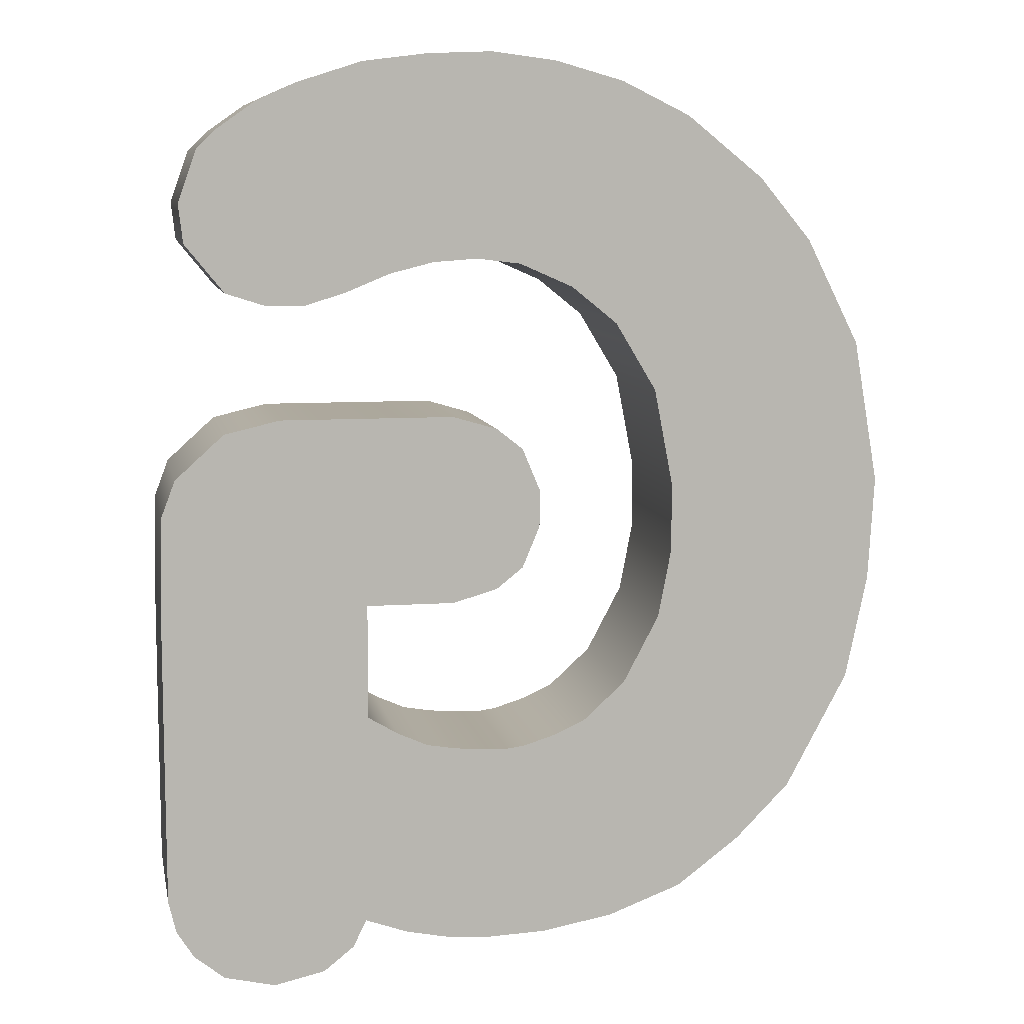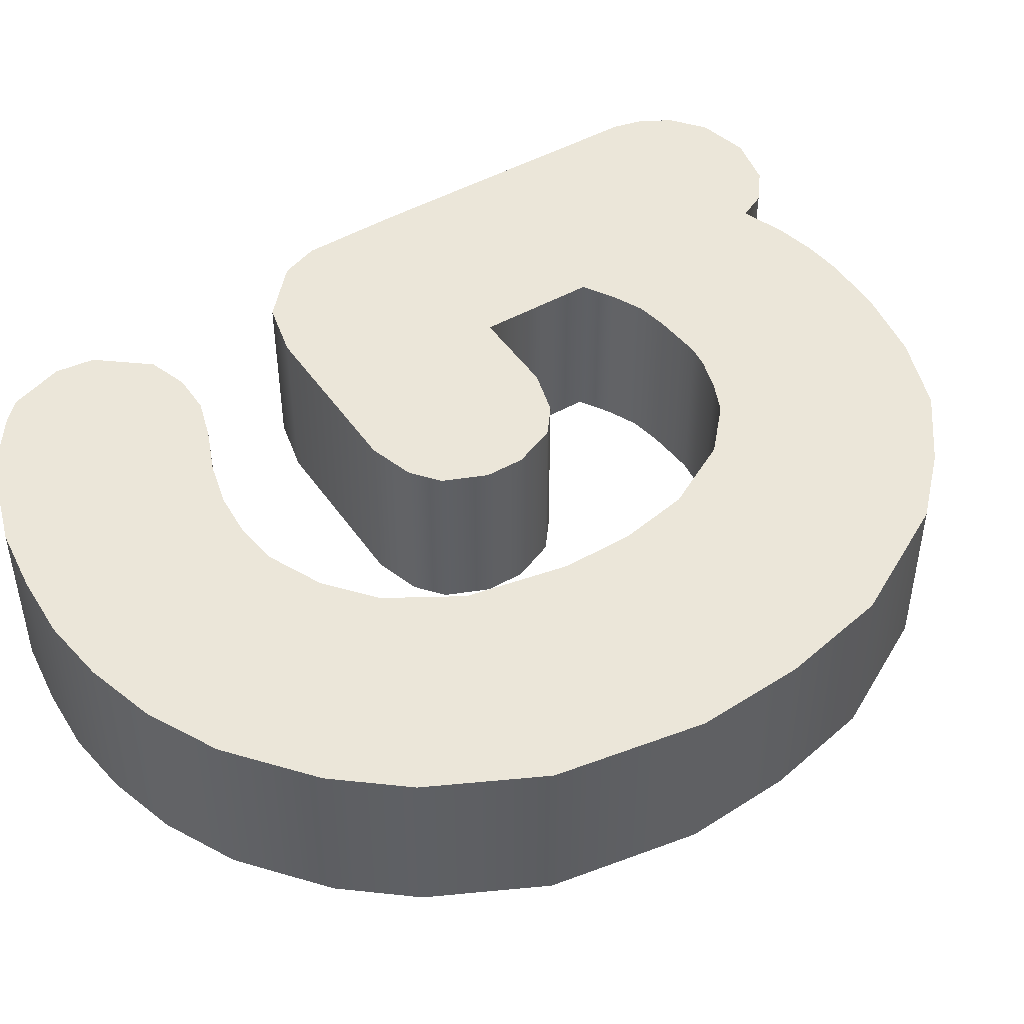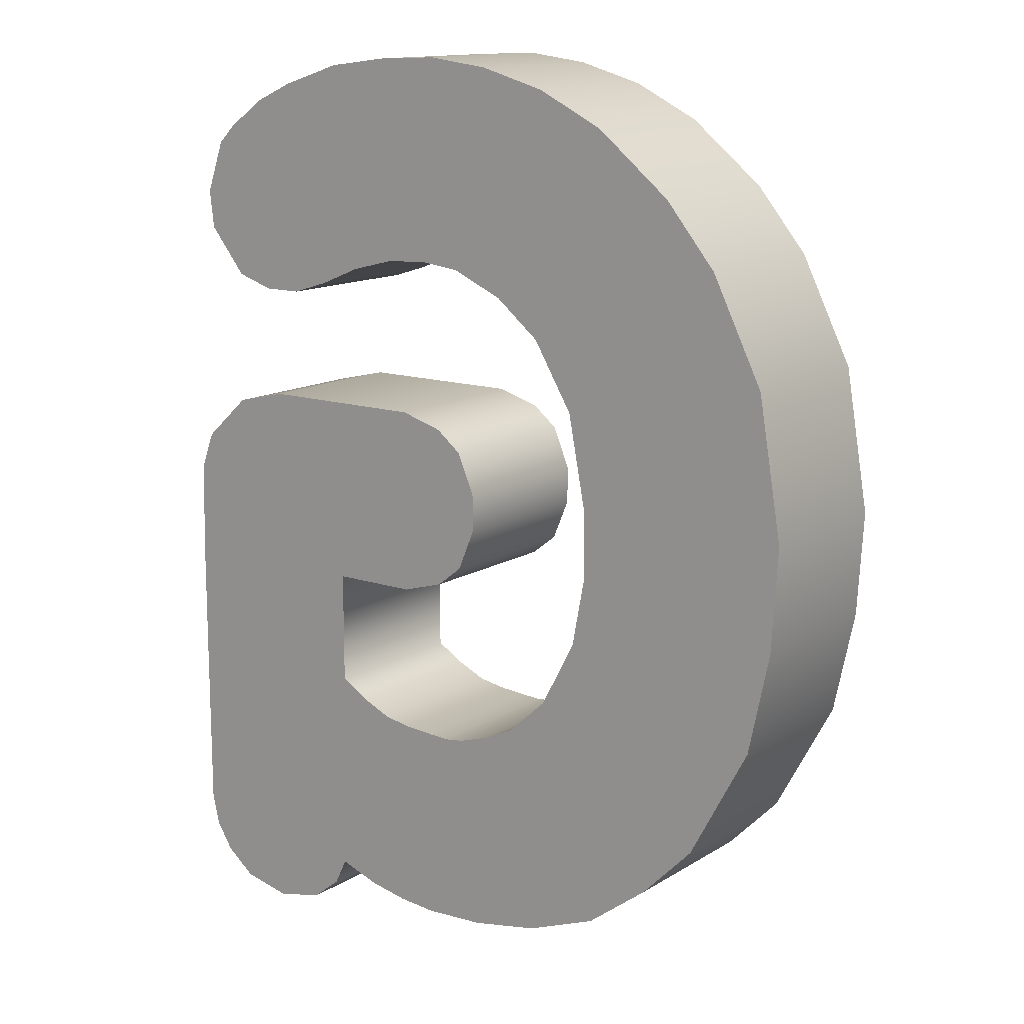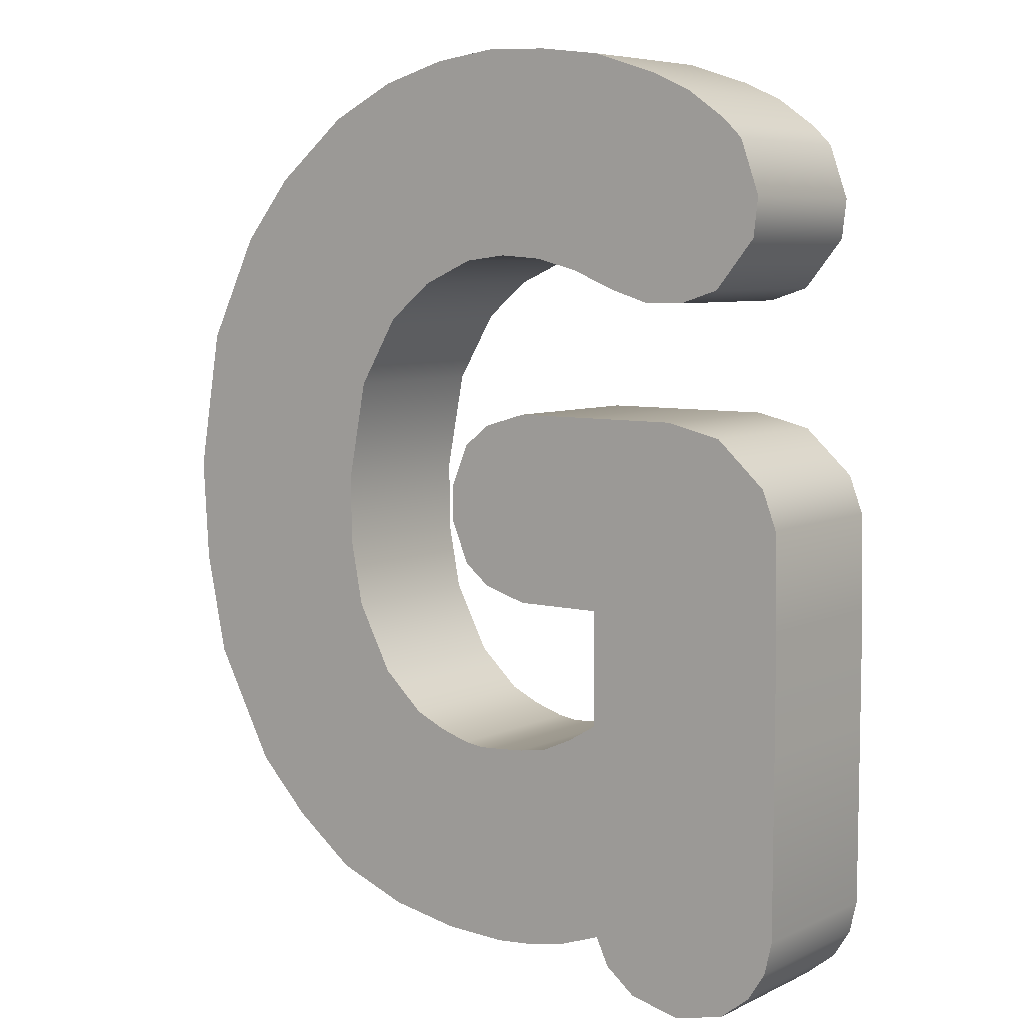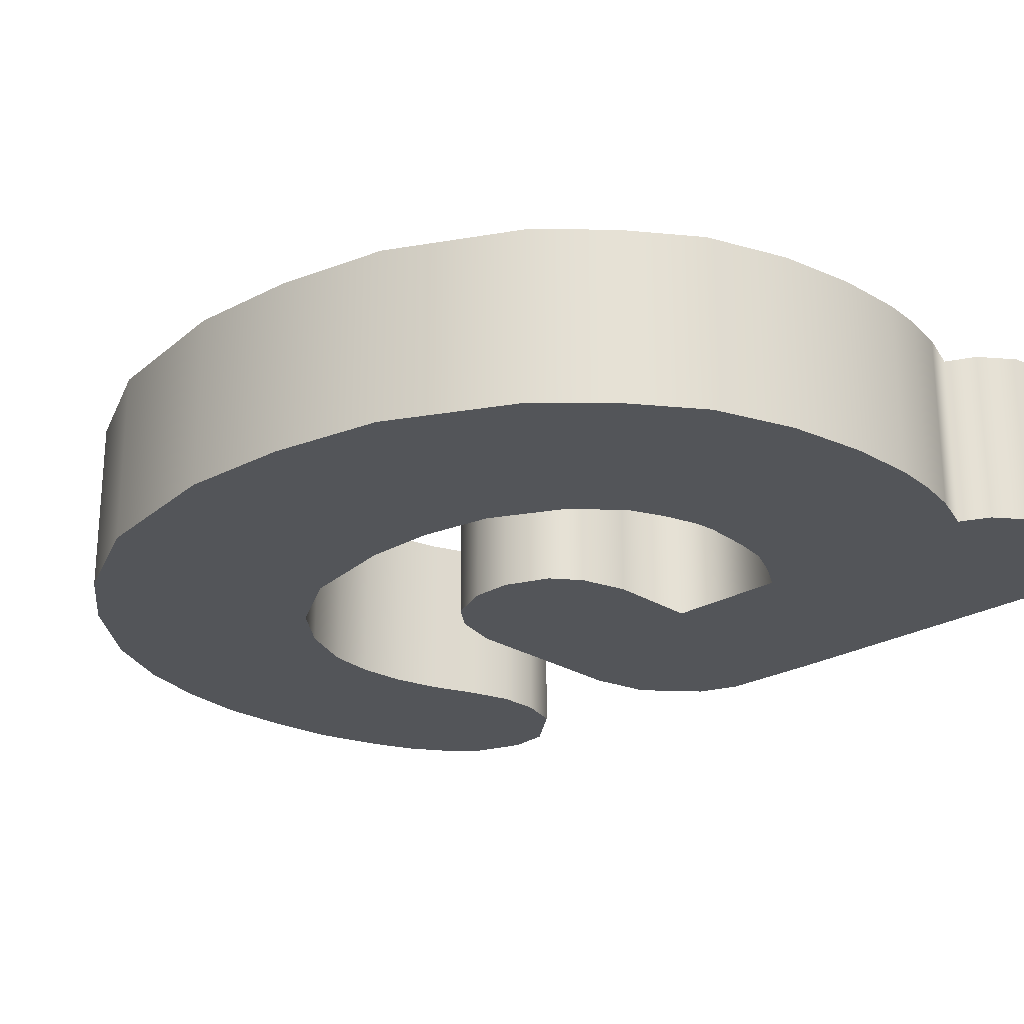
<metadata>
{"format":"obj","ext":"obj","renderer":"f3d","projection":"perspective","resolution":1024,"background":"white","views":[{"elev":8.6,"azim":169.0,"up":"+Y"},{"elev":46.9,"azim":-122.7,"up":"+Z"},{"elev":13.6,"azim":-143.2,"up":"+Y"},{"elev":6.7,"azim":37.1,"up":"+Y"},{"elev":-24.5,"azim":-46.0,"up":"+Z"}]}
</metadata>
<code>
g Text_G
v 0.9451 0.7899 0.2316
v 0.9054 1.043 0.2316
v 0.9574 0.8969 0.2316
v 0.8366 0.6563 0.2316
v 0.8534 1.094 0.2316
v 0.7282 0.6215 0.2316
v 0.6185 0.6214 0.2316
v 0.7437 1.171 0.2316
v 0.5088 0.6552 0.2316
v 0.634 1.22 0.2316
v 0.387 0.7057 0.2316
v 0.4559 1.278 0.2316
v 0.2651 0.7366 0.2316
v 0.2778 1.3 0.2316
v 0.09971 1.307 0.2316
v 0.1433 0.7454 0.2316
v 0.02153 0.7306 0.2316
v -0.07838 1.284 0.2316
v -0.2678 1.231 0.2316
v -0.1264 0.6653 0.2316
v -0.4572 1.137 0.2316
v -0.2535 0.5623 0.2316
v -0.6697 0.9658 0.2316
v -0.8144 0.791 0.2316
v -0.9608 0.4975 0.2316
v -0.3673 0.3725 0.2316
v -1.028 0.1012 0.2316
v -0.4194 0.1012 0.2316
v -1.011 -0.1881 0.2316
v -0.4189 -0.08897 0.2316
v -0.3826 -0.2791 0.2316
v -0.9503 -0.4773 0.2316
v -0.7787 -0.7973 0.2316
v -0.2822 -0.4684 0.2316
v -0.6281 -0.9507 0.2316
v -0.1659 -0.5747 0.2316
v -0.4516 -1.084 0.2316
v -0.08033 -0.614 0.2316
v -0.2453 -1.162 0.2316
v 0.01074 -0.6421 0.2316
v -0.04618 -1.198 0.2316
v 0.06723 -0.6495 0.2316
v 0.1237 -0.6462 0.2316
v 0.1311 -1.206 0.2316
v 0.2424 -1.195 0.2316
v 0.2071 -0.6402 0.2316
v 0.3519 -1.173 0.2316
v 0.2904 -0.6261 0.2316
v 0.4697 -1.132 0.2316
v 0.3738 -0.5887 0.2316
v 0.4571 -0.5392 0.2316
v 1.028 -0.5392 0.2316
v 1.027 -1.042 0.2316
v 1.028 -0.2186 0.2316
v 0.4571 -0.2186 0.2316
v 1.006 -1.132 0.2316
v 0.5062 -1.208 0.2316
v 0.958 -1.208 0.2316
v 0.5909 -1.275 0.2316
v 0.8733 -1.275 0.2316
v 0.7321 -1.307 0.2316
v 1.022 0.04462 0.2316
v 0.9825 0.1487 0.2316
v 0.8474 0.2715 0.2316
v 0.6935 0.3079 0.2316
v 0.4571 0.3079 0.2316
v 0.2115 0.3079 0.2316
v 0.2115 -0.2187 0.2316
v 0.08791 0.2716 0.2316
v 0.08791 -0.1823 0.2316
v 0.01446 -0.124 0.2316
v 0.01446 0.2133 0.2316
v -0.0341 0.09748 0.2316
v -0.0341 -0.008245 0.2316
v -0.2535 0.5623 -0.2316
v -0.3673 0.3725 0.2316
v -0.2535 0.5623 0.2316
v -0.3673 0.3725 -0.2316
v -0.4194 0.1012 0.2316
v -0.4194 0.1012 -0.2316
v -0.4189 -0.08897 0.2316
v -0.4189 -0.08897 -0.2316
v -0.3826 -0.2791 -0.2316
v -0.3826 -0.2791 0.2316
v -0.2822 -0.4684 -0.2316
v -0.2822 -0.4684 0.2316
v -0.6697 0.9658 -0.2316
v -0.4572 1.137 0.2316
v -0.6697 0.9658 0.2316
v -0.4572 1.137 -0.2316
v -0.2678 1.231 0.2316
v -0.2678 1.231 -0.2316
v -0.07838 1.284 0.2316
v -0.07838 1.284 -0.2316
v 0.09971 1.307 0.2316
v 0.09971 1.307 -0.2316
v 0.2778 1.3 0.2316
v 0.2778 1.3 -0.2316
v 0.4559 1.278 0.2316
v 0.4559 1.278 -0.2316
v 0.634 1.22 0.2316
v 0.634 1.22 -0.2316
v 0.7437 1.171 0.2316
v 0.7437 1.171 -0.2316
v 0.8534 1.094 0.2316
v 0.8534 1.094 -0.2316
v 0.9054 1.043 0.2316
v 0.9054 1.043 -0.2316
v -0.2535 0.5623 0.2316
v -0.1264 0.6653 -0.2316
v -0.2535 0.5623 -0.2316
v -0.1264 0.6653 0.2316
v 0.02153 0.7306 -0.2316
v 0.02153 0.7306 0.2316
v 0.1433 0.7454 -0.2316
v 0.1433 0.7454 0.2316
v 0.2651 0.7366 -0.2316
v 0.2651 0.7366 0.2316
v 0.387 0.7057 -0.2316
v 0.387 0.7057 0.2316
v 0.5088 0.6552 -0.2316
v 0.5088 0.6552 0.2316
v 0.6185 0.6214 -0.2316
v 0.6185 0.6214 0.2316
v 0.7282 0.6215 -0.2316
v 0.7282 0.6215 0.2316
v 0.8366 0.6563 -0.2316
v 0.8366 0.6563 0.2316
v -0.6697 0.9658 0.2316
v -0.8144 0.791 -0.2316
v -0.6697 0.9658 -0.2316
v -0.8144 0.791 0.2316
v -0.9608 0.4975 -0.2316
v -0.9608 0.4975 0.2316
v -1.028 0.1012 0.2316
v -1.028 0.1012 -0.2316
v -1.011 -0.1881 0.2316
v -1.011 -0.1881 -0.2316
v -0.9503 -0.4773 0.2316
v -0.9503 -0.4773 -0.2316
v -0.7787 -0.7973 0.2316
v -0.7787 -0.7973 -0.2316
v -0.6281 -0.9507 0.2316
v -0.6281 -0.9507 -0.2316
v 0.9054 1.043 -0.2316
v 0.9574 0.8969 0.2316
v 0.9054 1.043 0.2316
v 0.9574 0.8969 -0.2316
v 0.9451 0.7899 0.2316
v 0.9451 0.7899 -0.2316
v 0.8366 0.6563 0.2316
v 0.8366 0.6563 -0.2316
v 0.9054 1.043 -0.2316
v 0.9451 0.7899 -0.2316
v 0.9574 0.8969 -0.2316
v 0.8366 0.6563 -0.2316
v 0.8534 1.094 -0.2316
v 0.7282 0.6215 -0.2316
v 0.6185 0.6214 -0.2316
v 0.7437 1.171 -0.2316
v 0.5088 0.6552 -0.2316
v 0.634 1.22 -0.2316
v 0.387 0.7057 -0.2316
v 0.4559 1.278 -0.2316
v 0.2651 0.7366 -0.2316
v 0.2778 1.3 -0.2316
v 0.09971 1.307 -0.2316
v 0.1433 0.7454 -0.2316
v 0.02153 0.7306 -0.2316
v -0.07838 1.284 -0.2316
v -0.2678 1.231 -0.2316
v -0.1264 0.6653 -0.2316
v -0.4572 1.137 -0.2316
v -0.2535 0.5623 -0.2316
v -0.6697 0.9658 -0.2316
v -0.8144 0.791 -0.2316
v -0.9608 0.4975 -0.2316
v -0.3673 0.3725 -0.2316
v -1.028 0.1012 -0.2316
v -0.4194 0.1012 -0.2316
v -1.011 -0.1881 -0.2316
v -0.4189 -0.08897 -0.2316
v -0.3826 -0.2791 -0.2316
v -0.9503 -0.4773 -0.2316
v -0.7787 -0.7973 -0.2316
v -0.2822 -0.4684 -0.2316
v -0.6281 -0.9507 -0.2316
v -0.1659 -0.5747 -0.2316
v -0.4516 -1.084 -0.2316
v -0.08033 -0.614 -0.2316
v -0.2453 -1.162 -0.2316
v 0.01074 -0.6421 -0.2316
v -0.04618 -1.198 -0.2316
v 0.06723 -0.6495 -0.2316
v 0.1237 -0.6462 -0.2316
v 0.1311 -1.206 -0.2316
v 0.2424 -1.195 -0.2316
v 0.2071 -0.6402 -0.2316
v 0.3519 -1.173 -0.2316
v 0.2904 -0.6261 -0.2316
v 0.4697 -1.132 -0.2316
v 0.3738 -0.5887 -0.2316
v 0.4571 -0.5392 -0.2316
v 1.028 -0.5392 -0.2316
v 1.027 -1.042 -0.2316
v 1.028 -0.2186 -0.2316
v 0.4571 -0.2186 -0.2316
v 1.006 -1.132 -0.2316
v 0.5062 -1.208 -0.2316
v 0.958 -1.208 -0.2316
v 0.5909 -1.275 -0.2316
v 0.8733 -1.275 -0.2316
v 0.7321 -1.307 -0.2316
v 1.022 0.04462 -0.2316
v 0.9825 0.1487 -0.2316
v 0.8474 0.2715 -0.2316
v 0.6935 0.3079 -0.2316
v 0.4571 0.3079 -0.2316
v 0.2115 0.3079 -0.2316
v 0.2115 -0.2187 -0.2316
v 0.08791 0.2716 -0.2316
v 0.08791 -0.1823 -0.2316
v 0.01446 -0.124 -0.2316
v 0.01446 0.2133 -0.2316
v -0.0341 0.09748 -0.2316
v -0.0341 -0.008245 -0.2316
v -0.1659 -0.5747 -0.2316
v -0.2822 -0.4684 0.2316
v -0.2822 -0.4684 -0.2316
v -0.1659 -0.5747 0.2316
v -0.08033 -0.614 -0.2316
v -0.08033 -0.614 0.2316
v 0.01074 -0.6421 -0.2316
v 0.01074 -0.6421 0.2316
v 0.06723 -0.6495 -0.2316
v 0.06723 -0.6495 0.2316
v 0.1237 -0.6462 -0.2316
v 0.1237 -0.6462 0.2316
v 0.2071 -0.6402 -0.2316
v 0.2071 -0.6402 0.2316
v 0.2904 -0.6261 -0.2316
v 0.2904 -0.6261 0.2316
v 0.3738 -0.5887 -0.2316
v 0.3738 -0.5887 0.2316
v 0.4571 -0.5392 -0.2316
v 0.4571 -0.5392 0.2316
v -0.4516 -1.084 0.2316
v -0.6281 -0.9507 -0.2316
v -0.6281 -0.9507 0.2316
v -0.4516 -1.084 -0.2316
v -0.2453 -1.162 0.2316
v -0.2453 -1.162 -0.2316
v -0.04618 -1.198 0.2316
v -0.04618 -1.198 -0.2316
v 0.1311 -1.206 0.2316
v 0.1311 -1.206 -0.2316
v 0.2424 -1.195 0.2316
v 0.2424 -1.195 -0.2316
v 0.3519 -1.173 0.2316
v 0.3519 -1.173 -0.2316
v 0.4697 -1.132 0.2316
v 0.4697 -1.132 -0.2316
v 0.5062 -1.208 0.2316
v 0.4697 -1.132 -0.2316
v 0.4697 -1.132 0.2316
v 0.5062 -1.208 -0.2316
v 1.006 -1.132 0.2316
v 0.958 -1.208 -0.2316
v 0.958 -1.208 0.2316
v 1.006 -1.132 -0.2316
v 1.027 -1.042 0.2316
v 1.027 -1.042 -0.2316
v 1.028 -0.5392 0.2316
v 1.028 -0.5392 -0.2316
v 1.028 -0.2186 0.2316
v 1.028 -0.2186 -0.2316
v 1.022 0.04462 0.2316
v 1.022 0.04462 -0.2316
v 0.9825 0.1487 0.2316
v 0.9825 0.1487 -0.2316
v 0.5909 -1.275 0.2316
v 0.5062 -1.208 -0.2316
v 0.5062 -1.208 0.2316
v 0.5909 -1.275 -0.2316
v 0.7321 -1.307 0.2316
v 0.7321 -1.307 -0.2316
v 0.8733 -1.275 0.2316
v 0.8733 -1.275 -0.2316
v 0.958 -1.208 0.2316
v 0.958 -1.208 -0.2316
v 0.4571 -0.5392 0.2316
v 0.4571 -0.2186 -0.2316
v 0.4571 -0.2186 0.2316
v 0.4571 -0.5392 -0.2316
v 0.8474 0.2715 0.2316
v 0.9825 0.1487 -0.2316
v 0.9825 0.1487 0.2316
v 0.8474 0.2715 -0.2316
v 0.6935 0.3079 0.2316
v 0.6935 0.3079 -0.2316
v 0.4571 0.3079 0.2316
v 0.4571 0.3079 -0.2316
v 0.2115 0.3079 0.2316
v 0.2115 0.3079 -0.2316
v 0.08791 0.2716 0.2316
v 0.08791 0.2716 -0.2316
v 0.01446 0.2133 0.2316
v 0.01446 0.2133 -0.2316
v -0.0341 -0.008245 -0.2316
v 0.01446 -0.124 0.2316
v 0.01446 -0.124 -0.2316
v -0.0341 -0.008245 0.2316
v -0.0341 0.09748 -0.2316
v -0.0341 0.09748 0.2316
v 0.01446 0.2133 -0.2316
v 0.01446 0.2133 0.2316
v 0.2115 -0.2187 -0.2316
v 0.4571 -0.2186 0.2316
v 0.4571 -0.2186 -0.2316
v 0.2115 -0.2187 0.2316
v 0.08791 -0.1823 -0.2316
v 0.08791 -0.1823 0.2316
v 0.01446 -0.124 -0.2316
v 0.01446 -0.124 0.2316
g Text_G_0
f 3 2 1
f 4 1 2
f 2 5 4
f 6 4 5
f 6 5 7
f 8 7 5
f 7 8 9
f 10 9 8
f 9 10 11
f 12 11 10
f 11 12 13
f 14 13 12
f 14 15 13
f 16 13 15
f 16 15 17
f 18 17 15
f 18 19 17
f 20 17 19
f 20 19 21
f 20 21 22
f 23 22 21
f 22 23 24
f 24 25 22
f 26 22 25
f 25 27 26
f 28 26 27
f 27 29 28
f 30 28 29
f 30 29 31
f 32 31 29
f 32 33 31
f 34 31 33
f 33 35 34
f 36 34 35
f 35 37 36
f 38 36 37
f 37 39 38
f 40 38 39
f 39 41 40
f 42 40 41
f 42 41 43
f 44 43 41
f 44 45 43
f 46 43 45
f 45 47 46
f 48 46 47
f 47 49 48
f 50 48 49
f 51 50 49
f 51 49 52
f 53 52 49
f 52 54 51
f 55 51 54
f 56 53 49
f 49 57 56
f 58 56 57
f 57 59 58
f 60 58 59
f 59 61 60
f 62 55 54
f 63 55 62
f 64 55 63
f 64 65 55
f 66 55 65
f 66 67 55
f 68 55 67
f 67 69 68
f 70 68 69
f 70 69 71
f 72 71 69
f 72 73 71
f 74 71 73
f 77 76 75
f 78 75 76
f 76 79 78
f 80 78 79
f 79 81 80
f 82 80 81
f 82 81 83
f 84 83 81
f 83 84 85
f 86 85 84
f 89 88 87
f 90 87 88
f 88 91 90
f 92 90 91
f 91 93 92
f 94 92 93
f 93 95 94
f 96 94 95
f 95 97 96
f 98 96 97
f 97 99 98
f 100 98 99
f 99 101 100
f 102 100 101
f 101 103 102
f 104 102 103
f 103 105 104
f 106 104 105
f 105 107 106
f 108 106 107
f 111 110 109
f 112 109 110
f 110 113 112
f 114 112 113
f 113 115 114
f 116 114 115
f 115 117 116
f 118 116 117
f 117 119 118
f 120 118 119
f 119 121 120
f 122 120 121
f 121 123 122
f 124 122 123
f 123 125 124
f 126 124 125
f 125 127 126
f 128 126 127
f 131 130 129
f 132 129 130
f 130 133 132
f 134 132 133
f 134 133 135
f 136 135 133
f 135 136 137
f 138 137 136
f 137 138 139
f 140 139 138
f 139 140 141
f 142 141 140
f 141 142 143
f 144 143 142
f 147 146 145
f 148 145 146
f 146 149 148
f 150 148 149
f 149 151 150
f 152 150 151
f 155 154 153
f 156 153 154
f 153 156 157
f 158 157 156
f 158 159 157
f 160 157 159
f 159 161 160
f 162 160 161
f 161 163 162
f 164 162 163
f 163 165 164
f 166 164 165
f 166 165 167
f 168 167 165
f 168 169 167
f 170 167 169
f 170 169 171
f 172 171 169
f 171 172 173
f 172 174 173
f 175 173 174
f 175 174 176
f 176 174 177
f 178 177 174
f 177 178 179
f 180 179 178
f 179 180 181
f 182 181 180
f 182 183 181
f 184 181 183
f 184 183 185
f 186 185 183
f 185 186 187
f 188 187 186
f 187 188 189
f 190 189 188
f 189 190 191
f 192 191 190
f 191 192 193
f 194 193 192
f 194 195 193
f 196 193 195
f 196 195 197
f 198 197 195
f 197 198 199
f 200 199 198
f 199 200 201
f 202 201 200
f 202 203 201
f 203 204 201
f 205 201 204
f 204 203 206
f 207 206 203
f 205 208 201
f 201 208 209
f 210 209 208
f 209 210 211
f 212 211 210
f 213 211 212
f 207 214 206
f 207 215 214
f 207 216 215
f 216 207 217
f 218 217 207
f 218 207 219
f 220 219 207
f 219 220 221
f 222 221 220
f 222 223 221
f 224 221 223
f 224 223 225
f 226 225 223
f 229 228 227
f 230 227 228
f 227 230 231
f 232 231 230
f 231 232 233
f 234 233 232
f 233 234 235
f 236 235 234
f 235 236 237
f 238 237 236
f 237 238 239
f 240 239 238
f 239 240 241
f 242 241 240
f 241 242 243
f 244 243 242
f 243 244 245
f 246 245 244
f 249 248 247
f 250 247 248
f 247 250 251
f 252 251 250
f 251 252 253
f 254 253 252
f 253 254 255
f 256 255 254
f 255 256 257
f 258 257 256
f 257 258 259
f 260 259 258
f 259 260 261
f 262 261 260
f 265 264 263
f 266 263 264
f 269 268 267
f 270 267 268
f 267 270 271
f 272 271 270
f 271 272 273
f 274 273 272
f 273 274 275
f 276 275 274
f 275 276 277
f 278 277 276
f 277 278 279
f 280 279 278
f 283 282 281
f 284 281 282
f 281 284 285
f 286 285 284
f 285 286 287
f 288 287 286
f 287 288 289
f 290 289 288
f 293 292 291
f 294 291 292
f 297 296 295
f 298 295 296
f 295 298 299
f 300 299 298
f 299 300 301
f 302 301 300
f 301 302 303
f 304 303 302
f 303 304 305
f 306 305 304
f 305 306 307
f 308 307 306
f 311 310 309
f 312 309 310
f 309 312 313
f 314 313 312
f 313 314 315
f 316 315 314
f 319 318 317
f 320 317 318
f 317 320 321
f 322 321 320
f 321 322 323
f 324 323 322

</code>
